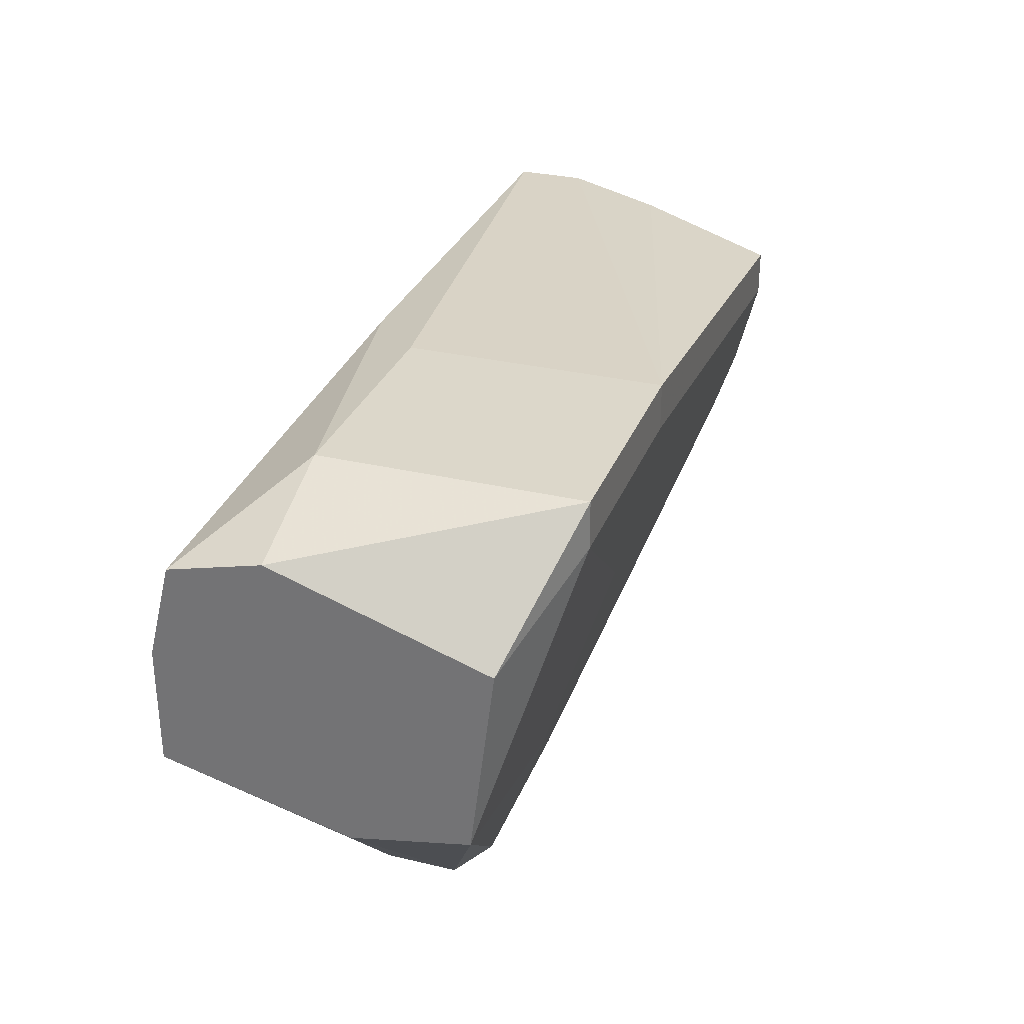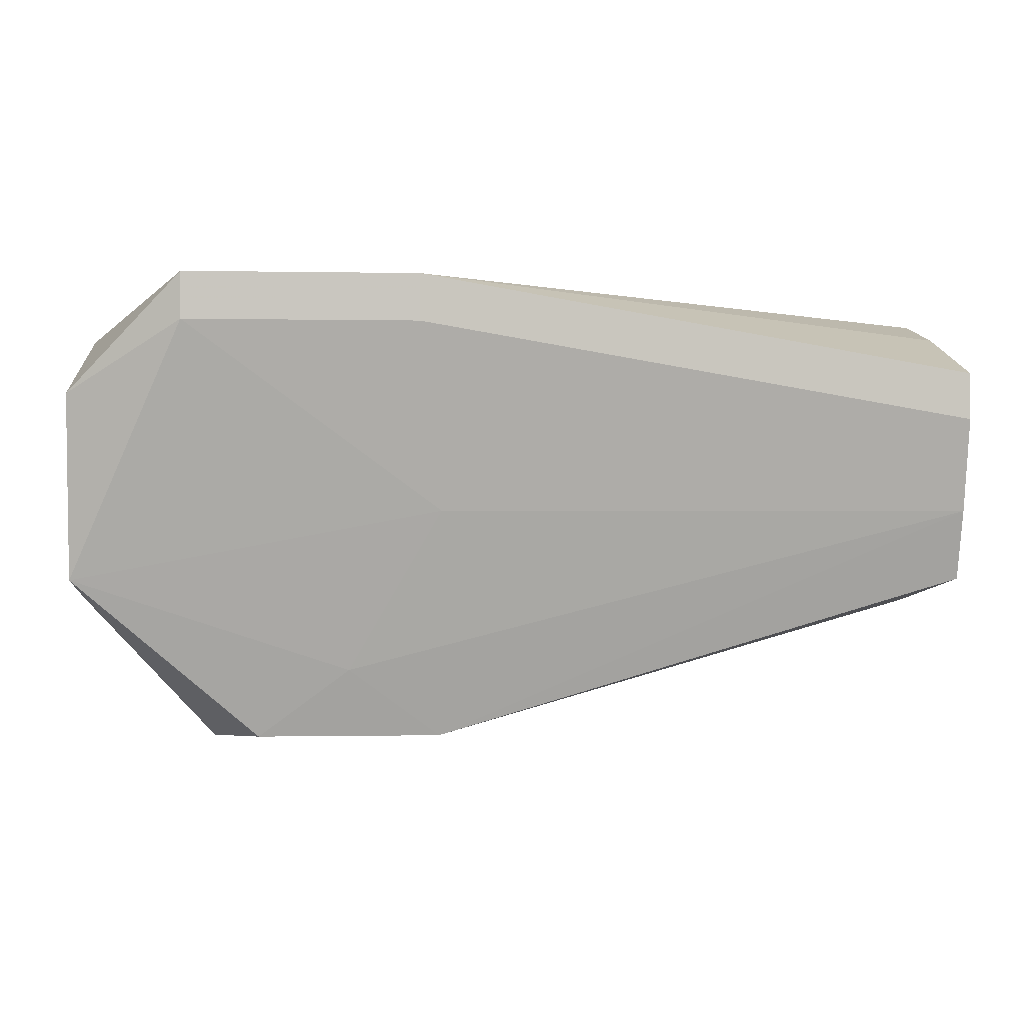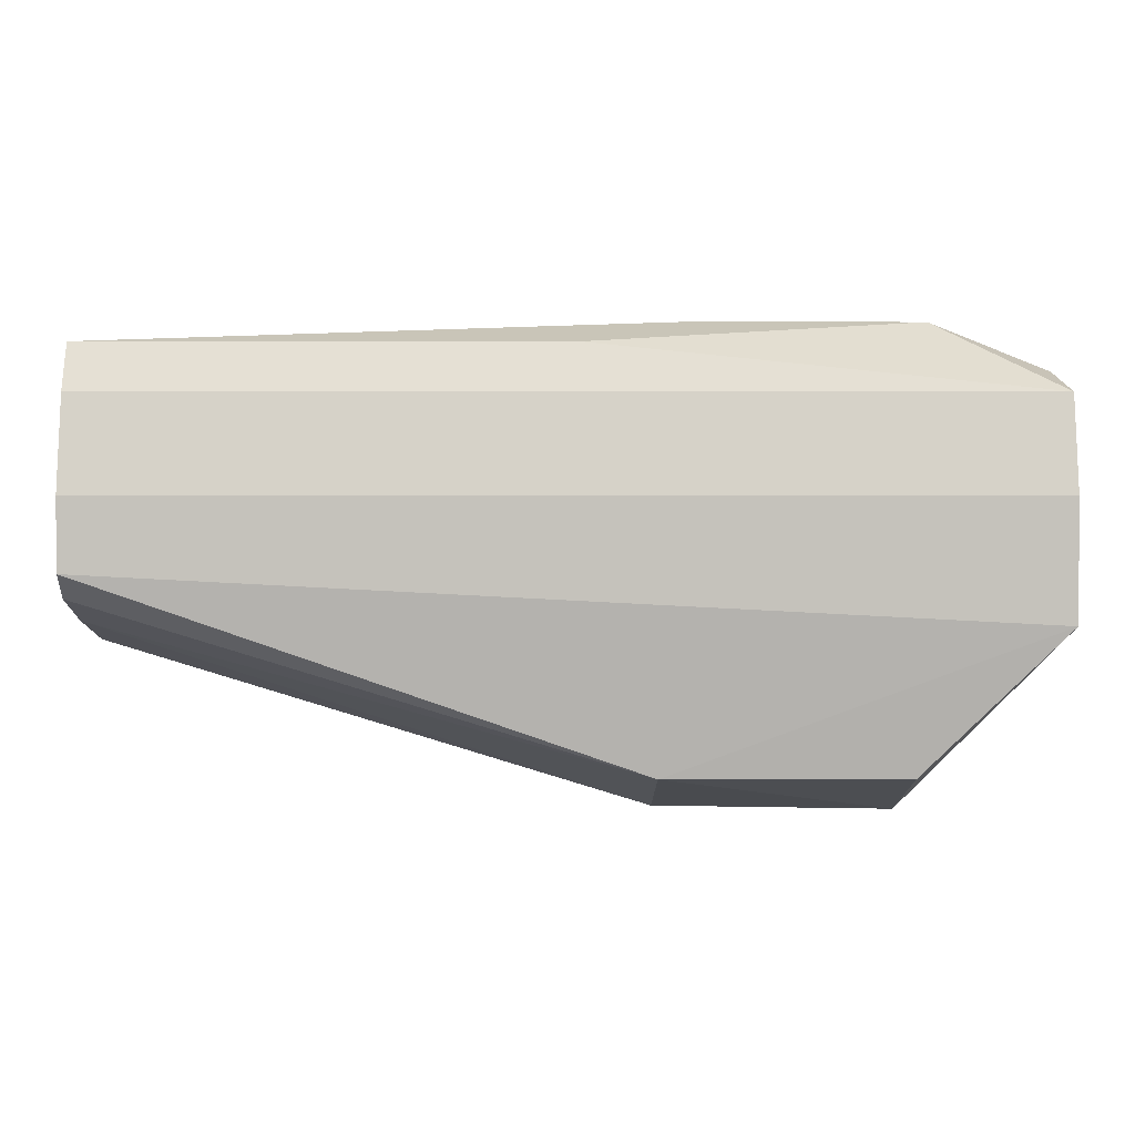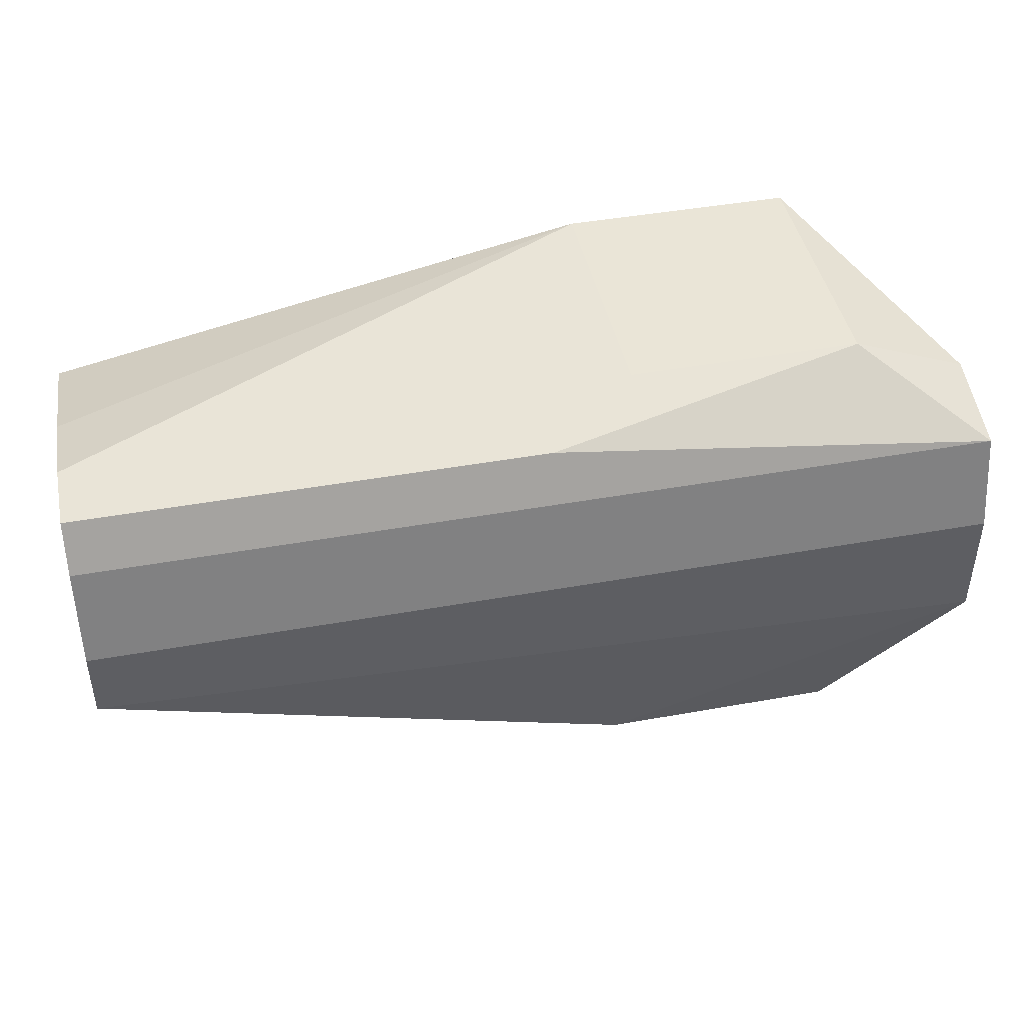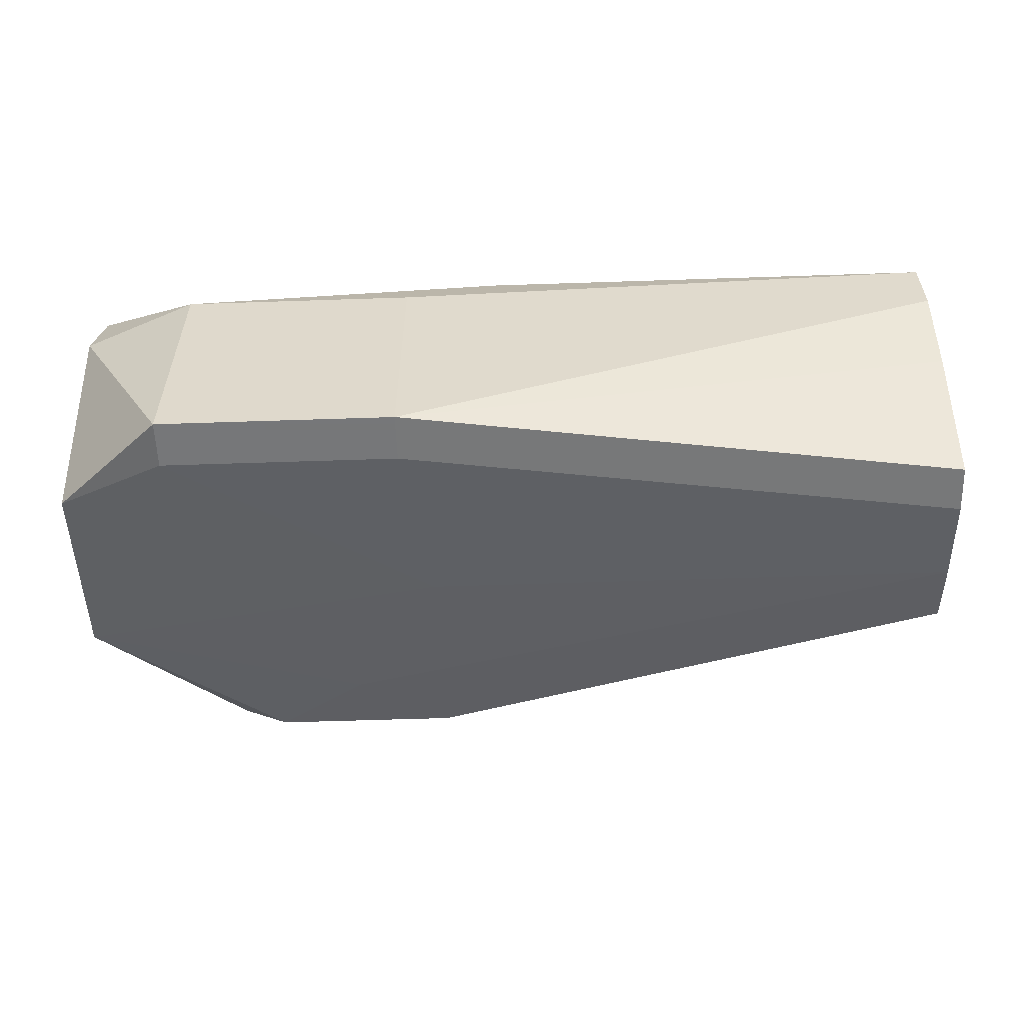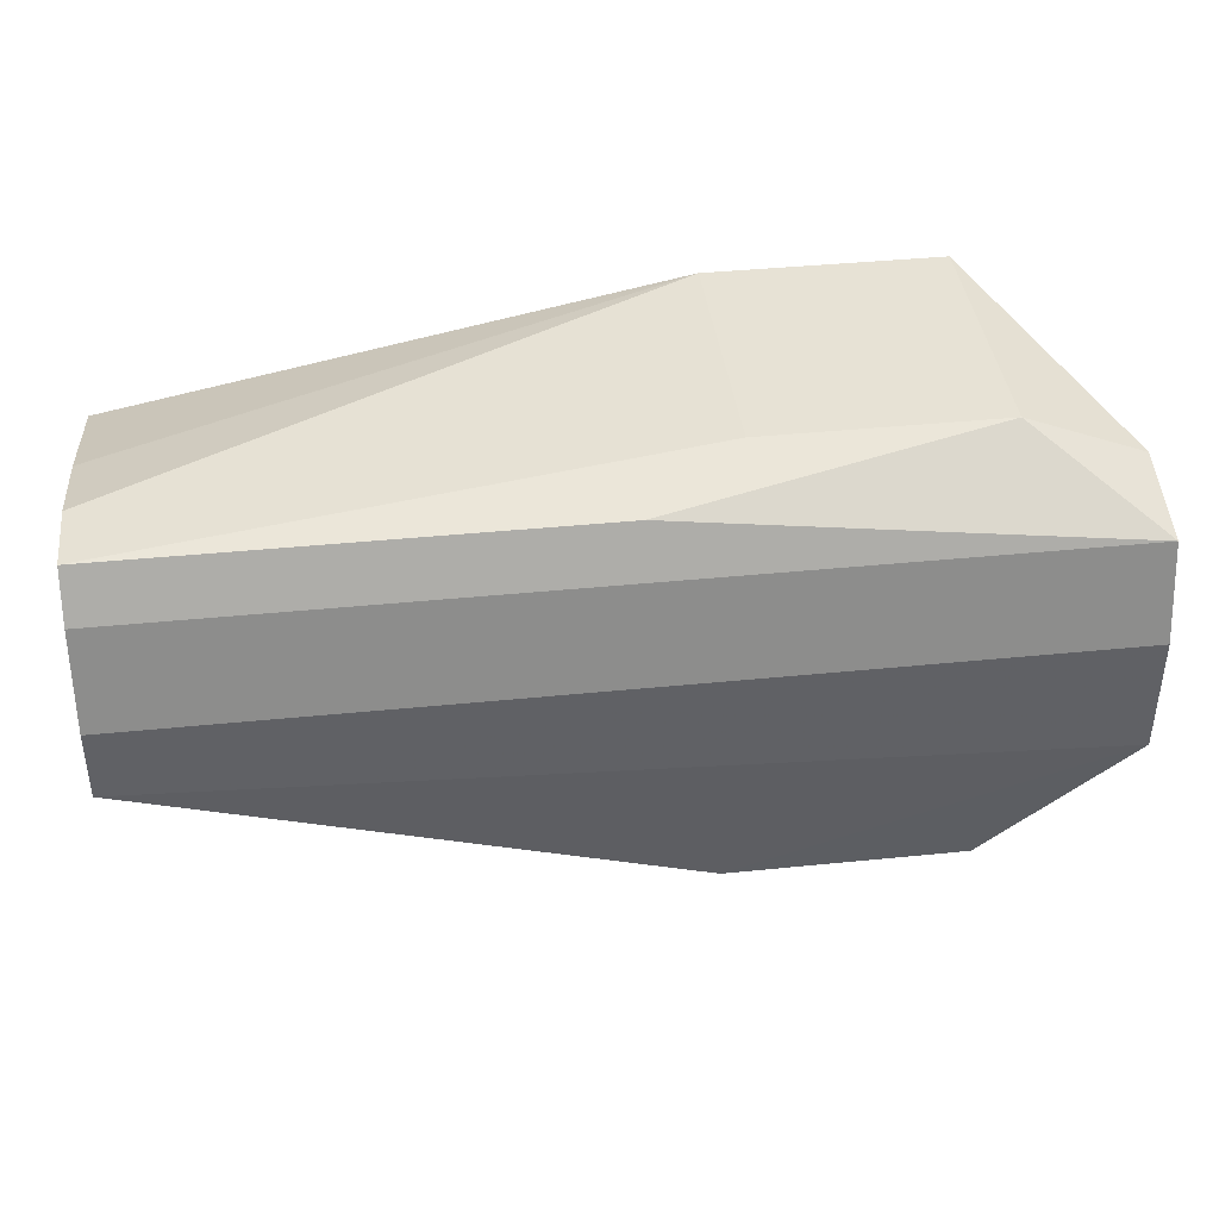
<metadata>
{"format":"obj","ext":"obj","renderer":"f3d","projection":"perspective","resolution":1024,"background":"white","views":[{"elev":30.4,"azim":-71.1,"up":"+Z"},{"elev":-0.5,"azim":-4.3,"up":"+Z"},{"elev":1.8,"azim":179.9,"up":"+Z"},{"elev":44.2,"azim":168.1,"up":"+Z"},{"elev":-57.1,"azim":2.0,"up":"+Y"},{"elev":40.1,"azim":172.9,"up":"+Z"}]}
</metadata>
<code>
v -0.01968 -0.00172 -0.1047
v -0.01968 -0.00172 -0.1016
v -0.01968 0.01492 -0.1016
v -0.01817 0.02097 -0.1288
v -0.01817 0.005846 -0.1319
v -0.01817 0.01038 -0.1319
v -0.01817 0.001308 -0.1167
v -0.0333 0.01189 -0.1319
v -0.0333 0.02097 -0.1288
v -0.0333 0.007357 -0.1319
v -0.03027 0.005846 -0.1319
v 0.01359 0.005846 -0.1228
v -0.01363 0.01946 -0.1031
v -0.02422 0.004331 -0.1273
v -0.03481 -0.00172 -0.1047
v -0.03481 -0.00172 -0.1016
v -0.03481 0.01492 -0.1016
v 0.01662 0.01643 -0.1198
v 0.01662 0.01946 -0.1031
v 0.01662 0.008871 -0.1047
v 0.01662 0.01492 -0.1031
v 0.01662 -0.000206 -0.1107
v 0.01662 -0.000206 -0.1077
v 0.01662 0.00282 -0.1213
v 0.01662 0.02097 -0.1183
v 0.01662 0.02097 -0.1062
v 0.01662 0.01038 -0.1213
v 0.01662 0.001308 -0.1167
v 0.01662 0.02249 -0.1167
v 0.01662 0.02249 -0.1122
v -0.04239 0.01492 -0.1047
v -0.04239 0.00282 -0.1213
v -0.04239 0.02097 -0.1062
v -0.04239 0.01038 -0.1228
v -0.04239 0.001308 -0.1092
v -0.04239 0.02249 -0.1198
v -0.04239 0.02249 -0.1122
f 11 5 14
f 21 24 29
f 24 21 23
f 31 37 32
f 37 29 36
f 29 4 36
f 32 37 36
f 10 8 5
f 21 29 26
f 31 16 17
f 29 24 27
f 17 16 2
f 2 16 1
f 23 2 1
f 37 31 33
f 26 37 33
f 13 26 33
f 31 17 33
f 17 13 33
f 16 31 35
f 31 32 35
f 4 8 9
f 8 36 9
f 36 4 9
f 21 26 19
f 26 13 19
f 13 17 19
f 2 21 19
f 8 4 6
f 5 8 6
f 24 23 28
f 5 24 28
f 8 10 34
f 10 32 34
f 36 8 34
f 32 36 34
f 29 37 30
f 26 29 30
f 37 26 30
f 29 27 18
f 6 4 18
f 27 6 18
f 17 2 3
f 19 17 3
f 2 19 3
f 1 16 15
f 16 35 15
f 35 32 15
f 24 5 12
f 27 24 12
f 5 6 12
f 6 27 12
f 15 32 7
f 32 10 11
f 10 5 11
f 23 1 22
f 28 23 22
f 1 15 22
f 7 28 22
f 15 7 22
f 23 21 20
f 21 2 20
f 2 23 20
f 4 29 25
f 29 18 25
f 18 4 25
f 5 28 14
f 7 32 14
f 28 7 14
f 32 11 14

</code>
